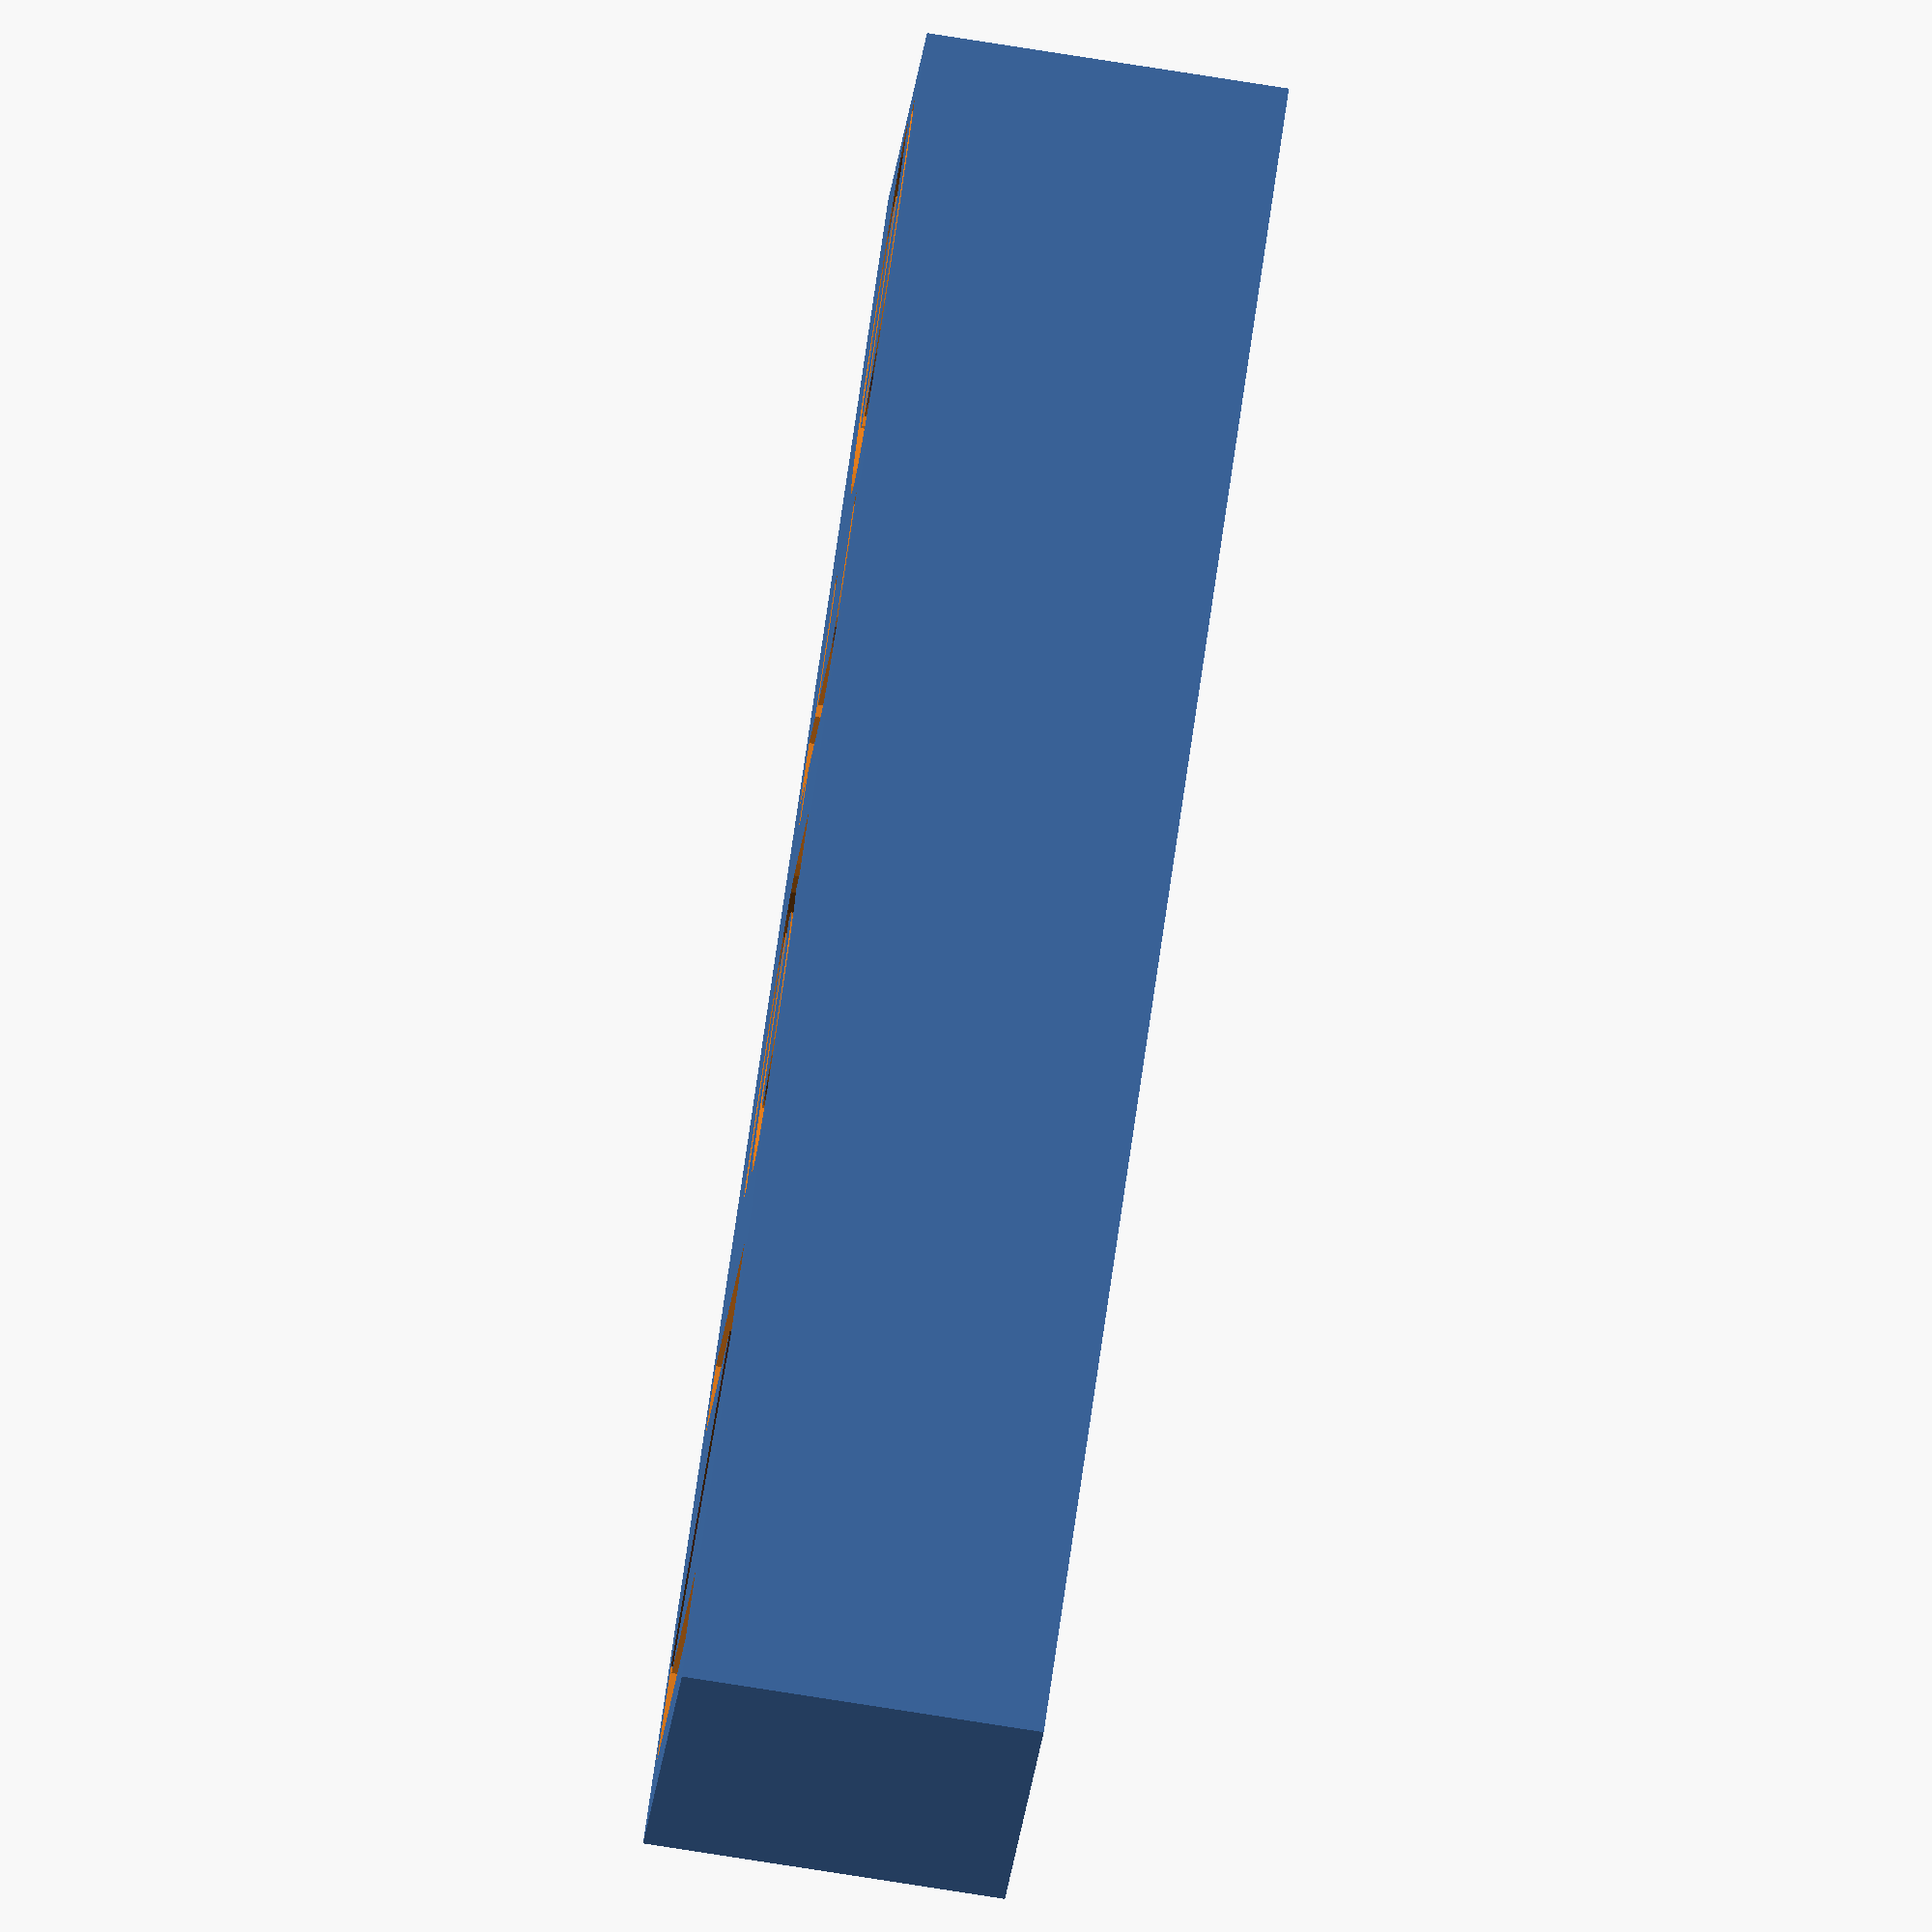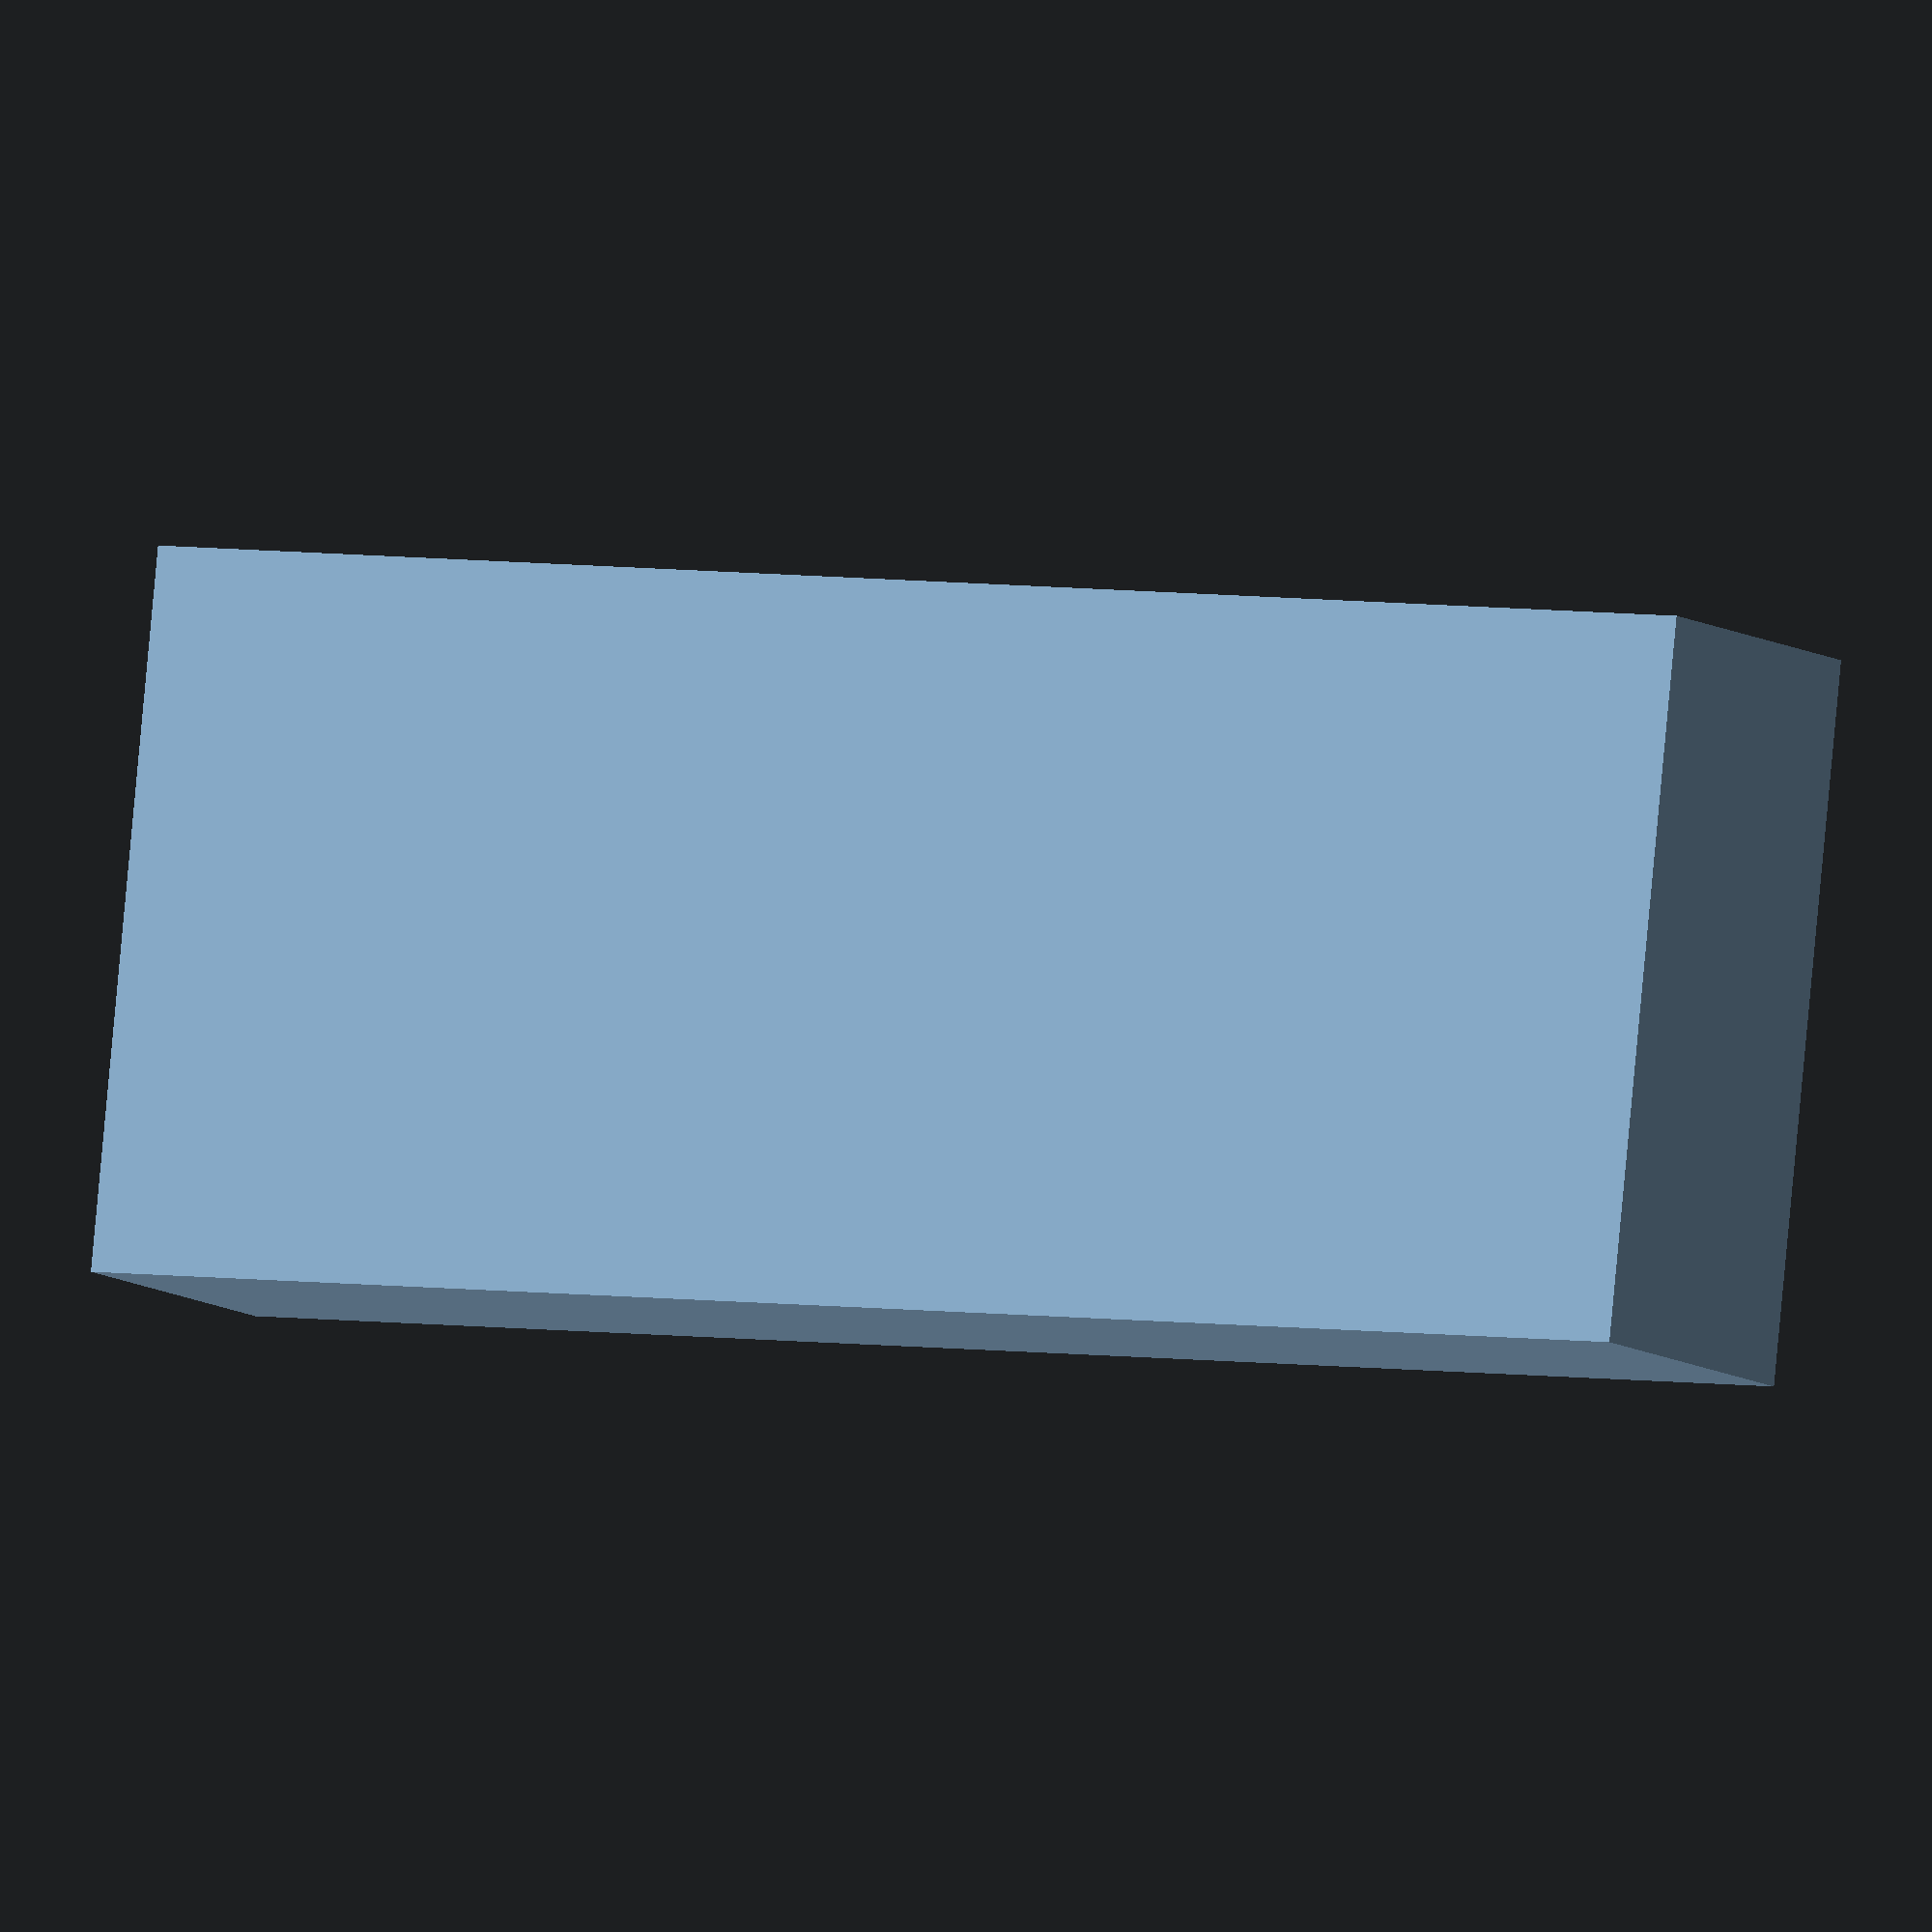
<openscad>
// LetterBlock.scad - Basic usage of text() and linear_extrude()

// Module instantiation
LetterBlock("Nate",30,70);

// Module definition.
// size=30 defines an optional parameter with a default value.
module LetterBlock(letter, height=30,width=0,depth=0) {
    width = width==0 ? height : width;
    depth = depth==0 ? height/2 : depth;
    size=height;
    difference() {
        translate([0,0,size/4]) cube([width,height,depth], center=true);
        translate([0,0,size/6]) {
            // convexity is needed for correct preview
            // since characters can be highly concave
            linear_extrude(height=size, convexity=4)
                text(letter, 
                     size=size*22/30,
                     font="Bitstream Vera Sans",
                     halign="center",
                     valign="center");
        }
    }
}

echo(version=version());
// Written by Marius Kintel <marius@kintel.net>
//
// To the extent possible under law, the author(s) have dedicated all
// copyright and related and neighboring rights to this software to the
// public domain worldwide. This software is distributed without any
// warranty.
//
// You should have received a copy of the CC0 Public Domain
// Dedication along with this software.
// If not, see <http://creativecommons.org/publicdomain/zero/1.0/>.

</openscad>
<views>
elev=83.1 azim=339.7 roll=81.2 proj=o view=solid
elev=187.8 azim=174.1 roll=333.3 proj=o view=wireframe
</views>
